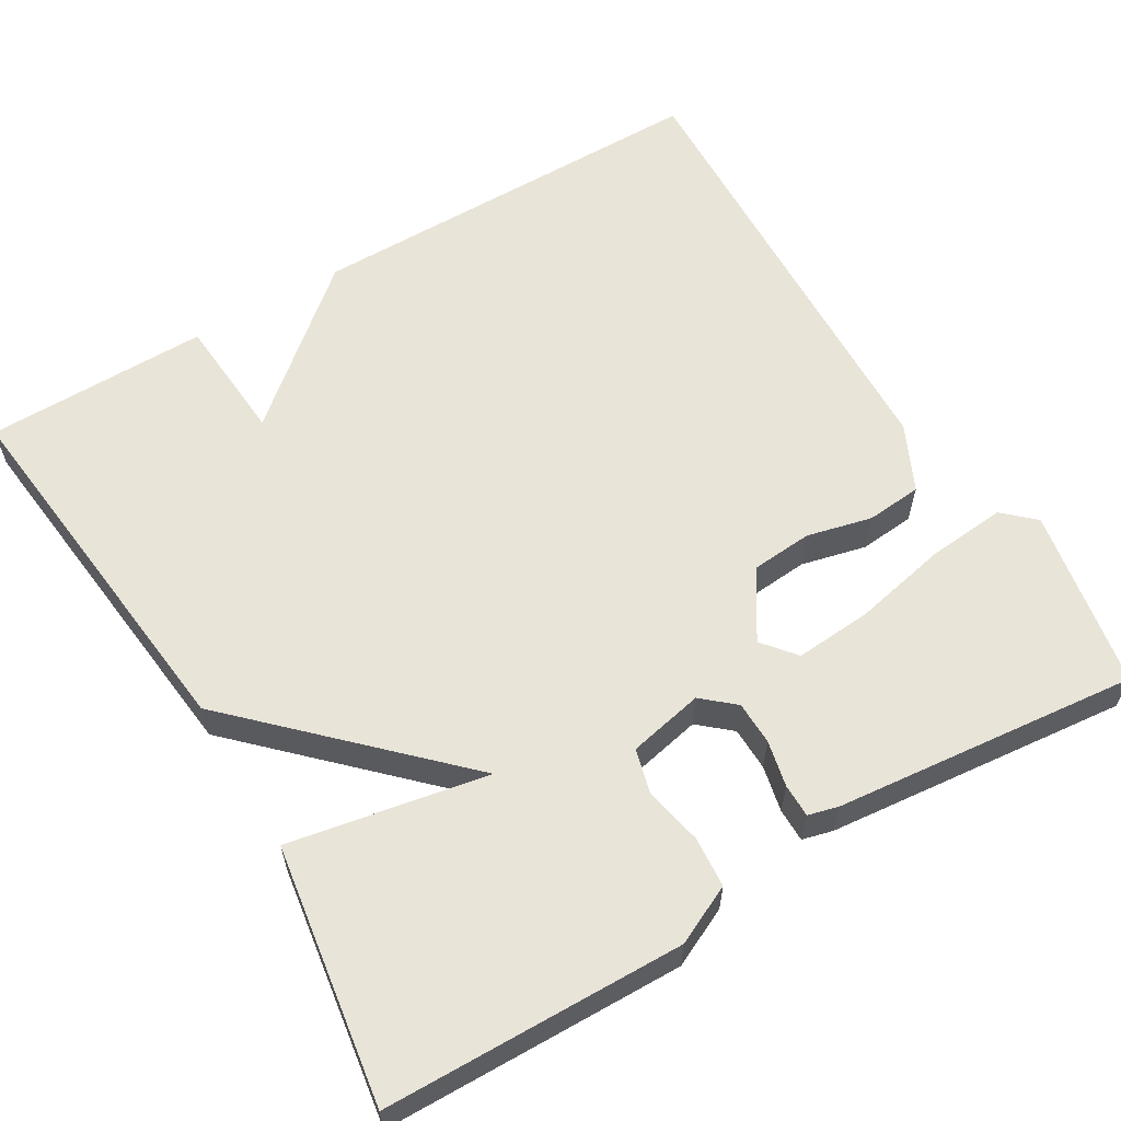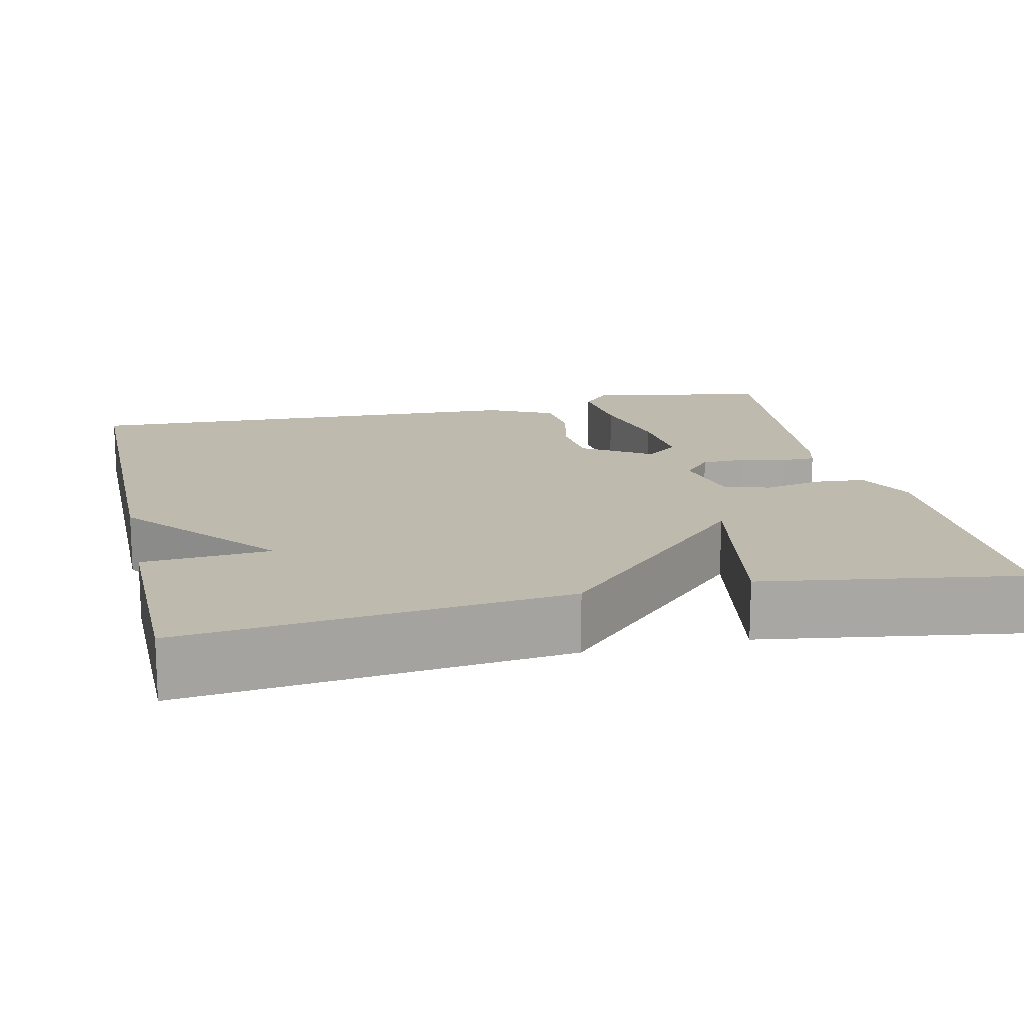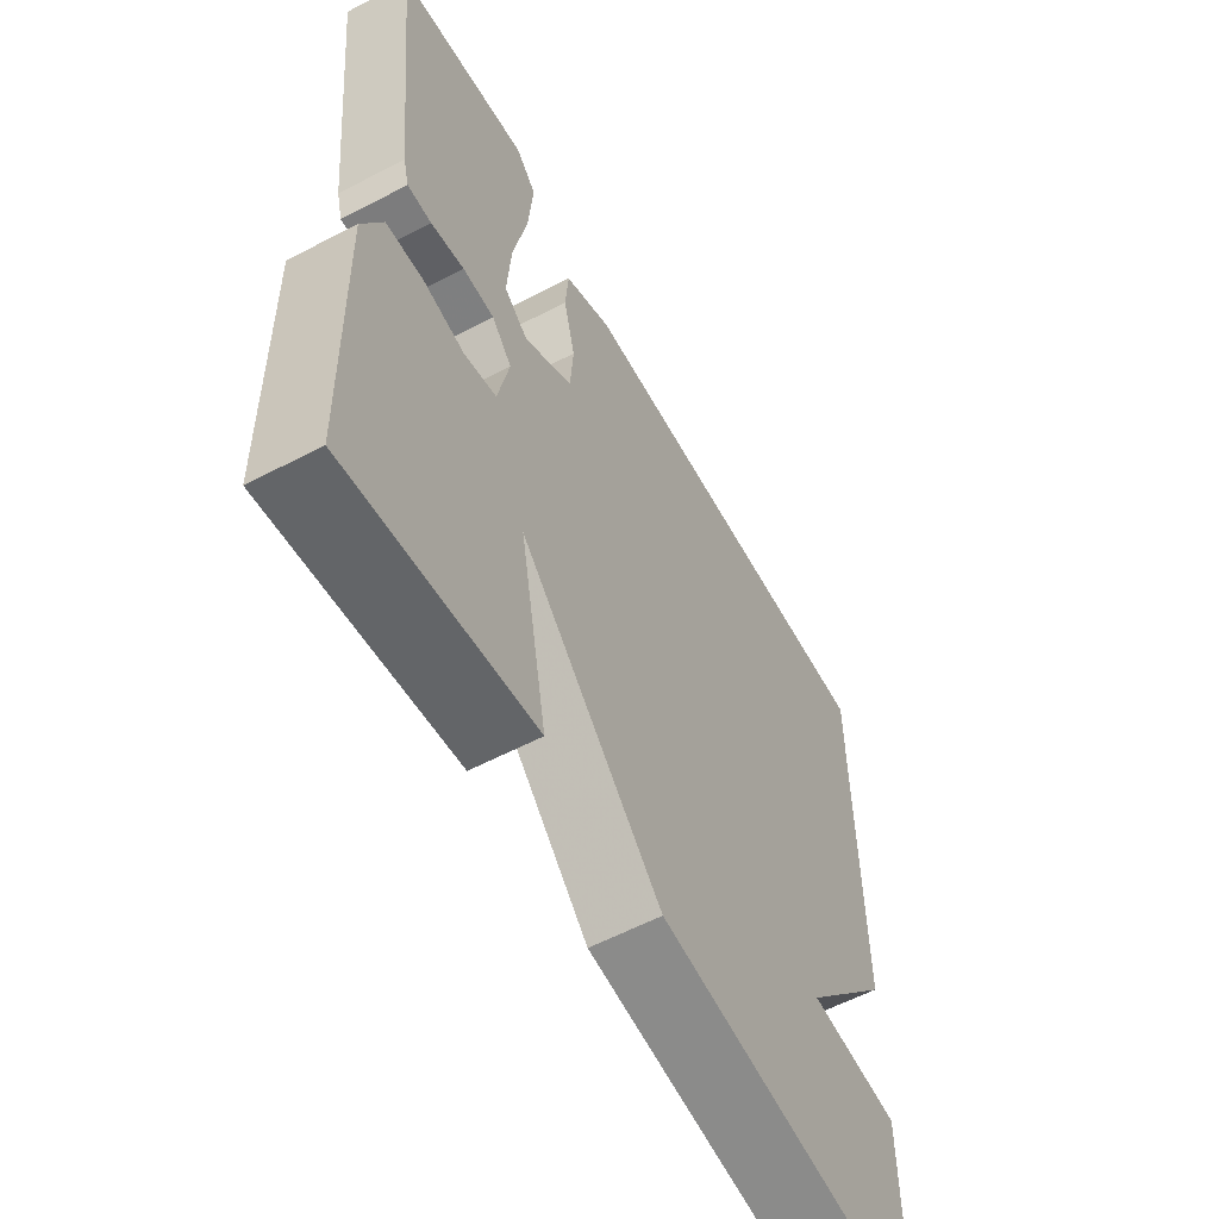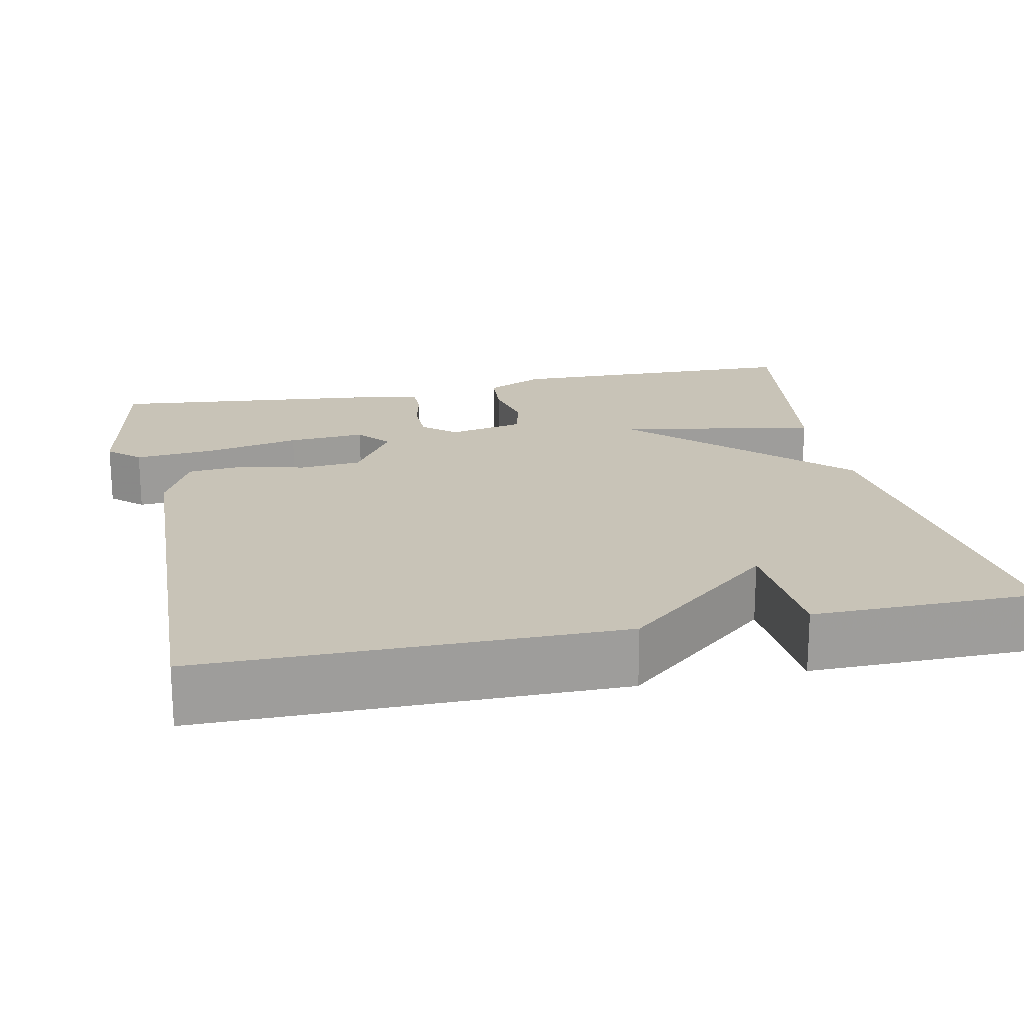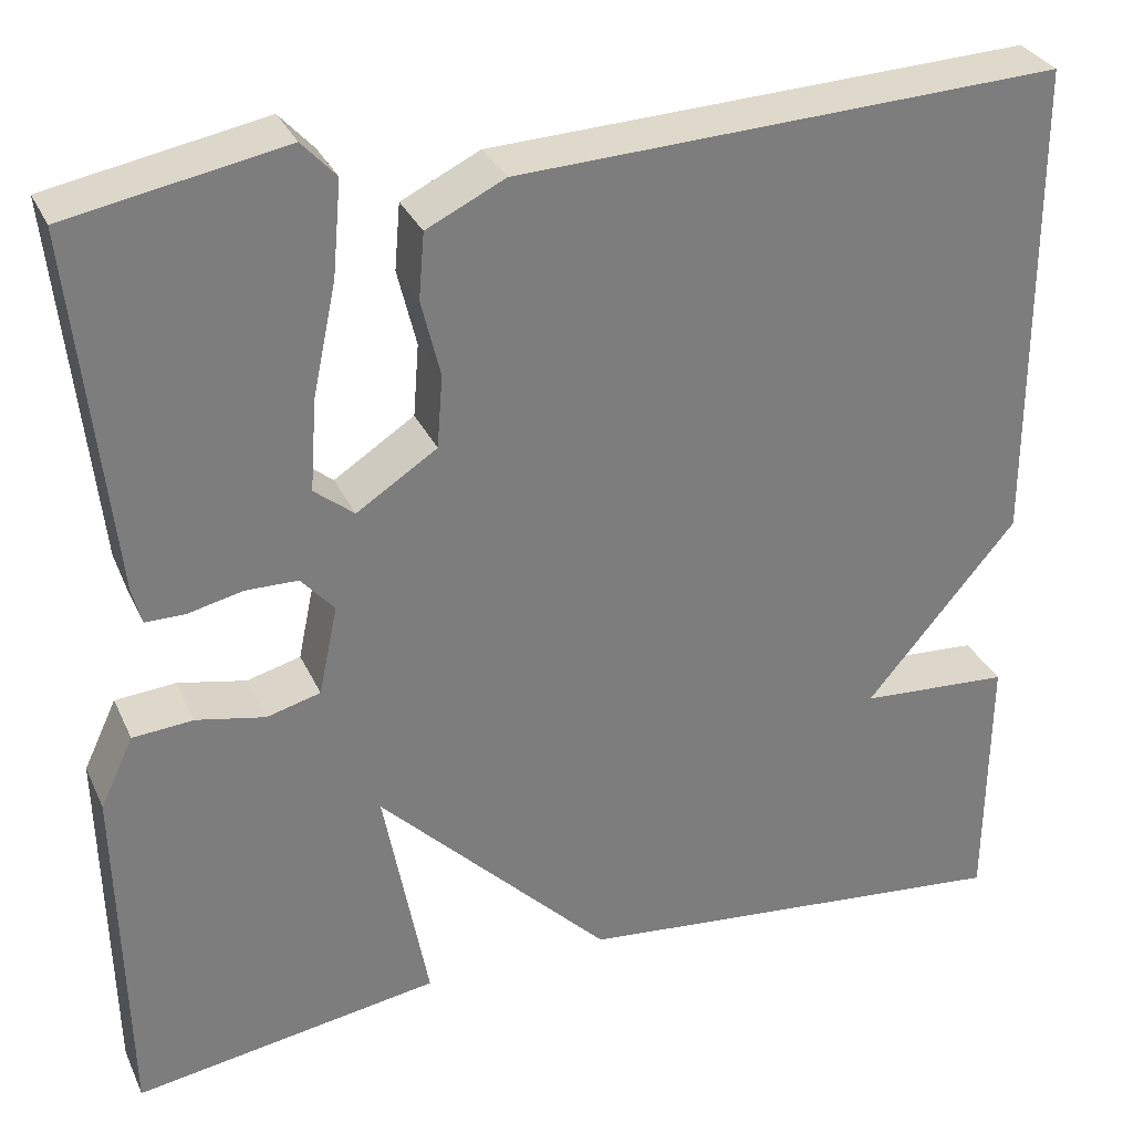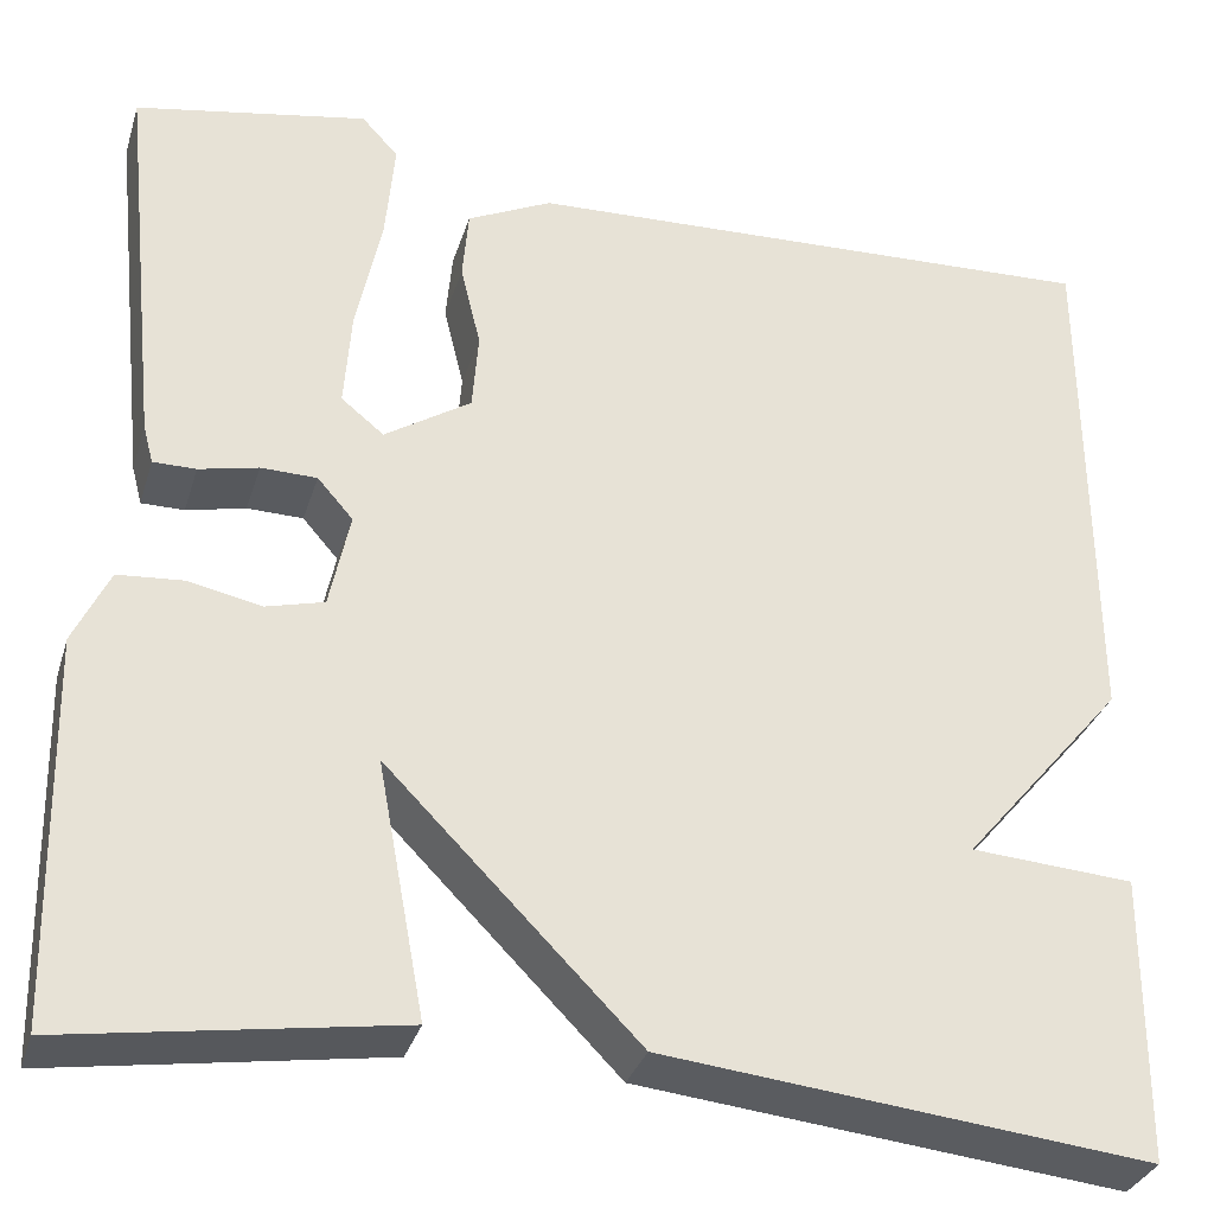
<metadata>
{"format":"obj","ext":"obj","renderer":"f3d","projection":"perspective","resolution":1024,"background":"white","views":[{"elev":60.0,"azim":-120.9,"up":"+Y"},{"elev":15.6,"azim":167.2,"up":"+Y"},{"elev":-58.8,"azim":-61.7,"up":"+Z"},{"elev":19.6,"azim":78.1,"up":"+Y"},{"elev":31.5,"azim":-21.6,"up":"+Z"},{"elev":-32.4,"azim":-16.2,"up":"+Z"}]}
</metadata>
<code>
v 0.5 0.07 -0.5
v 0.024 0.07 -0.45
v -0.223 0.07 -0.2
v -0.176 0.07 -0.45
v -0.5 0.07 -0.5
v -0.508 0.07 -0.123
v -0.473 0.07 -0.049
v -0.409 0.07 -0.044
v -0.337 0.07 -0.059
v -0.28 0.07 -0.044
v -0.26 0.07 0.051
v -0.295 0.07 0.091
v -0.35 0.07 0.092
v -0.408 0.07 0.079
v -0.45 0.07 0.079
v -0.46 0.07 0.117
v -0.5 0.07 0.5
v -0.272 0.07 0.542
v -0.236 0.07 0.503
v -0.245 0.07 0.403
v -0.27 0.07 0.284
v -0.277 0.07 0.187
v -0.235 0.07 0.153
v -0.15 0.07 0.208
v -0.144 0.07 0.285
v -0.164 0.07 0.367
v -0.158 0.07 0.437
v -0.075 0.07 0.477
v 0.5 0.07 0.5
v 0.502 0.07 -0.018
v 0.342 0.07 -0.207
v 0.502 0.07 -0.218
v 0.5 0 -0.5
v 0.024 0 -0.45
v -0.223 0 -0.2
v -0.176 0 -0.45
v -0.5 0 -0.5
v -0.508 0 -0.123
v -0.473 0 -0.049
v -0.409 0 -0.044
v -0.337 0 -0.059
v -0.28 0 -0.044
v -0.26 0 0.051
v -0.295 0 0.091
v -0.35 0 0.092
v -0.408 0 0.079
v -0.45 0 0.079
v -0.46 0 0.117
v -0.5 0 0.5
v -0.272 0 0.542
v -0.236 0 0.503
v -0.245 0 0.403
v -0.27 0 0.284
v -0.277 0 0.187
v -0.235 0 0.153
v -0.15 0 0.208
v -0.144 0 0.285
v -0.164 0 0.367
v -0.158 0 0.437
v -0.075 0 0.477
v 0.5 0 0.5
v 0.502 0 -0.018
v 0.342 0 -0.207
v 0.502 0 -0.218
f 1 2 3
f 32 1 3
f 31 32 3
f 29 30 31
f 28 29 31
f 27 28 31
f 26 27 31
f 25 26 31
f 24 25 31
f 23 24 31 3
f 22 23 3
f 19 20 21
f 18 19 21
f 17 18 21
f 16 17 21
f 15 16 21
f 14 15 21
f 13 14 21
f 12 13 21 22
f 11 12 22
f 7 8 9
f 6 7 9
f 5 6 9
f 4 5 9
f 3 4 9
f 3 9 10
f 11 22 3
f 3 10 11
f 35 34 33
f 35 33 64
f 35 64 63
f 63 62 61
f 63 61 60
f 63 60 59
f 63 59 58
f 63 58 57
f 63 57 56
f 35 63 56 55
f 35 55 54
f 53 52 51
f 53 51 50
f 53 50 49
f 53 49 48
f 53 48 47
f 53 47 46
f 53 46 45
f 54 53 45 44
f 54 44 43
f 41 40 39
f 41 39 38
f 41 38 37
f 41 37 36
f 41 36 35
f 42 41 35
f 35 54 43
f 43 42 35
f 1 33 34 2
f 2 34 35 3
f 3 35 36 4
f 4 36 37 5
f 5 37 38 6
f 6 38 39 7
f 7 39 40 8
f 8 40 41 9
f 9 41 42 10
f 10 42 43 11
f 11 43 44 12
f 12 44 45 13
f 13 45 46 14
f 14 46 47 15
f 15 47 48 16
f 16 48 49 17
f 17 49 50 18
f 18 50 51 19
f 19 51 52 20
f 20 52 53 21
f 21 53 54 22
f 22 54 55 23
f 23 55 56 24
f 24 56 57 25
f 25 57 58 26
f 26 58 59 27
f 27 59 60 28
f 28 60 61 29
f 29 61 62 30
f 30 62 63 31
f 31 63 64 32
f 32 64 33 1

</code>
